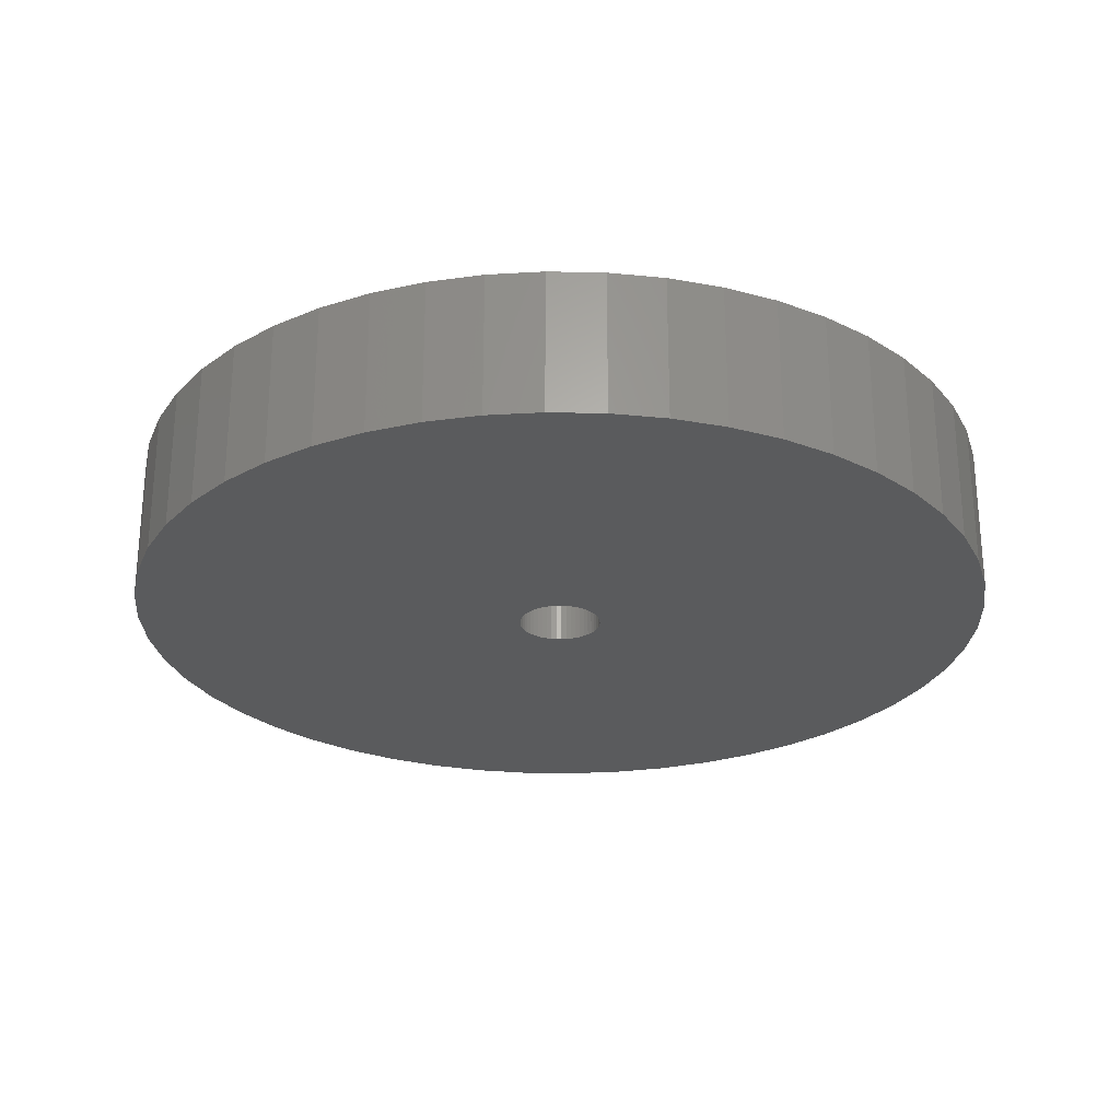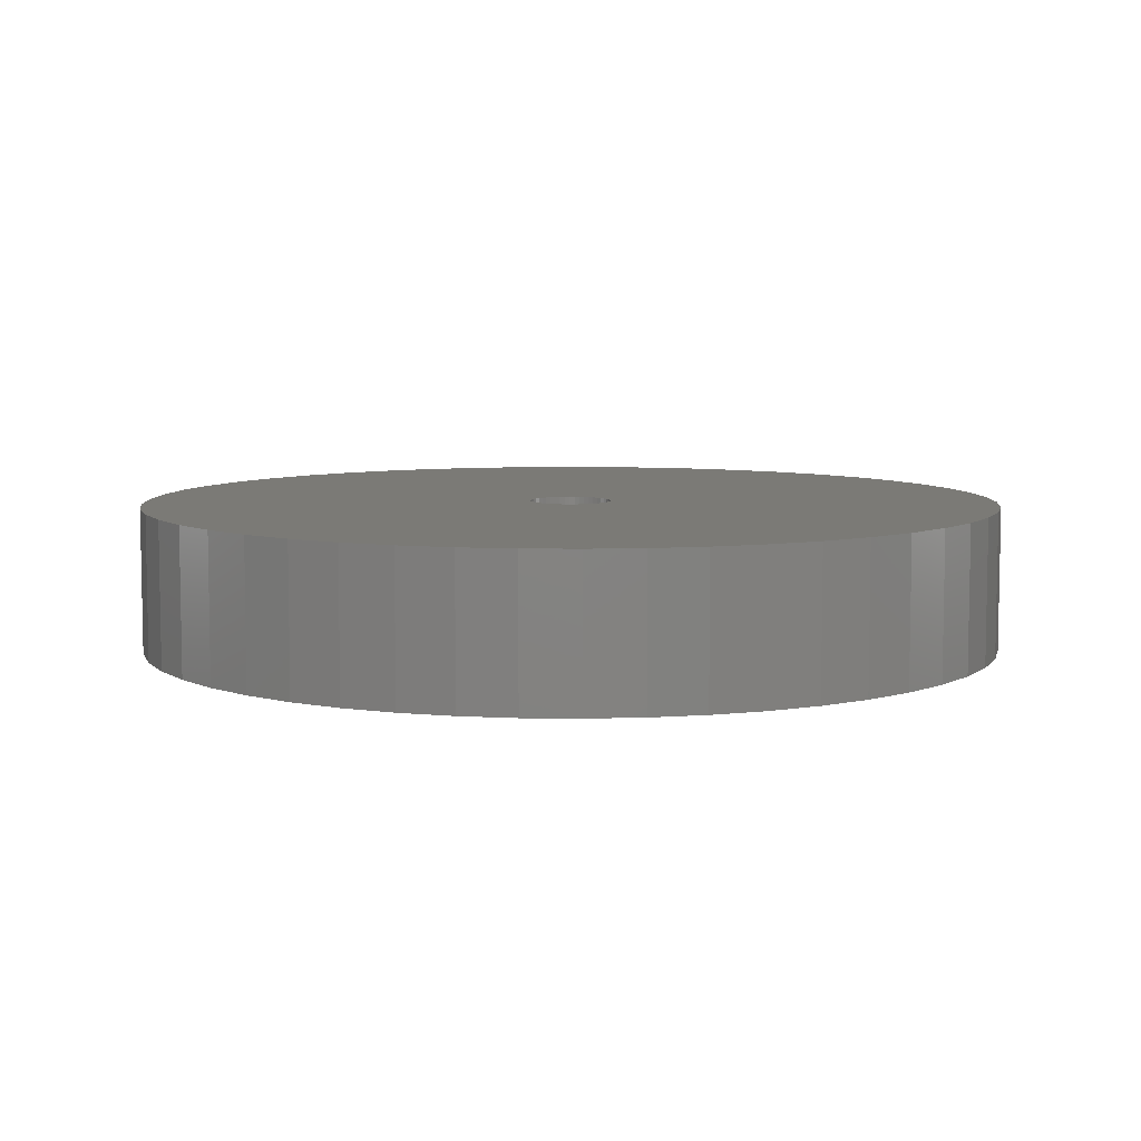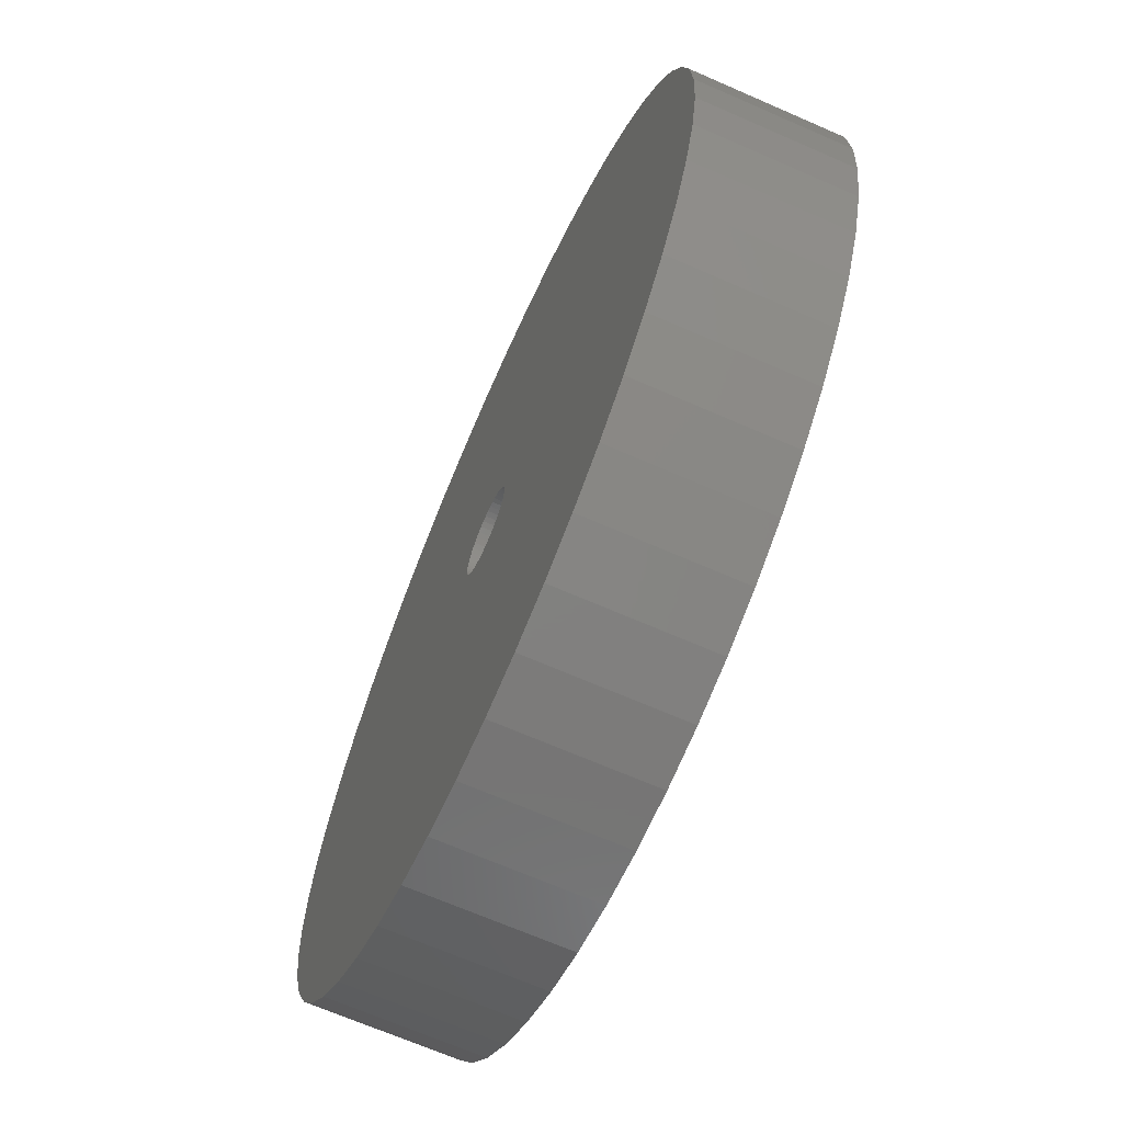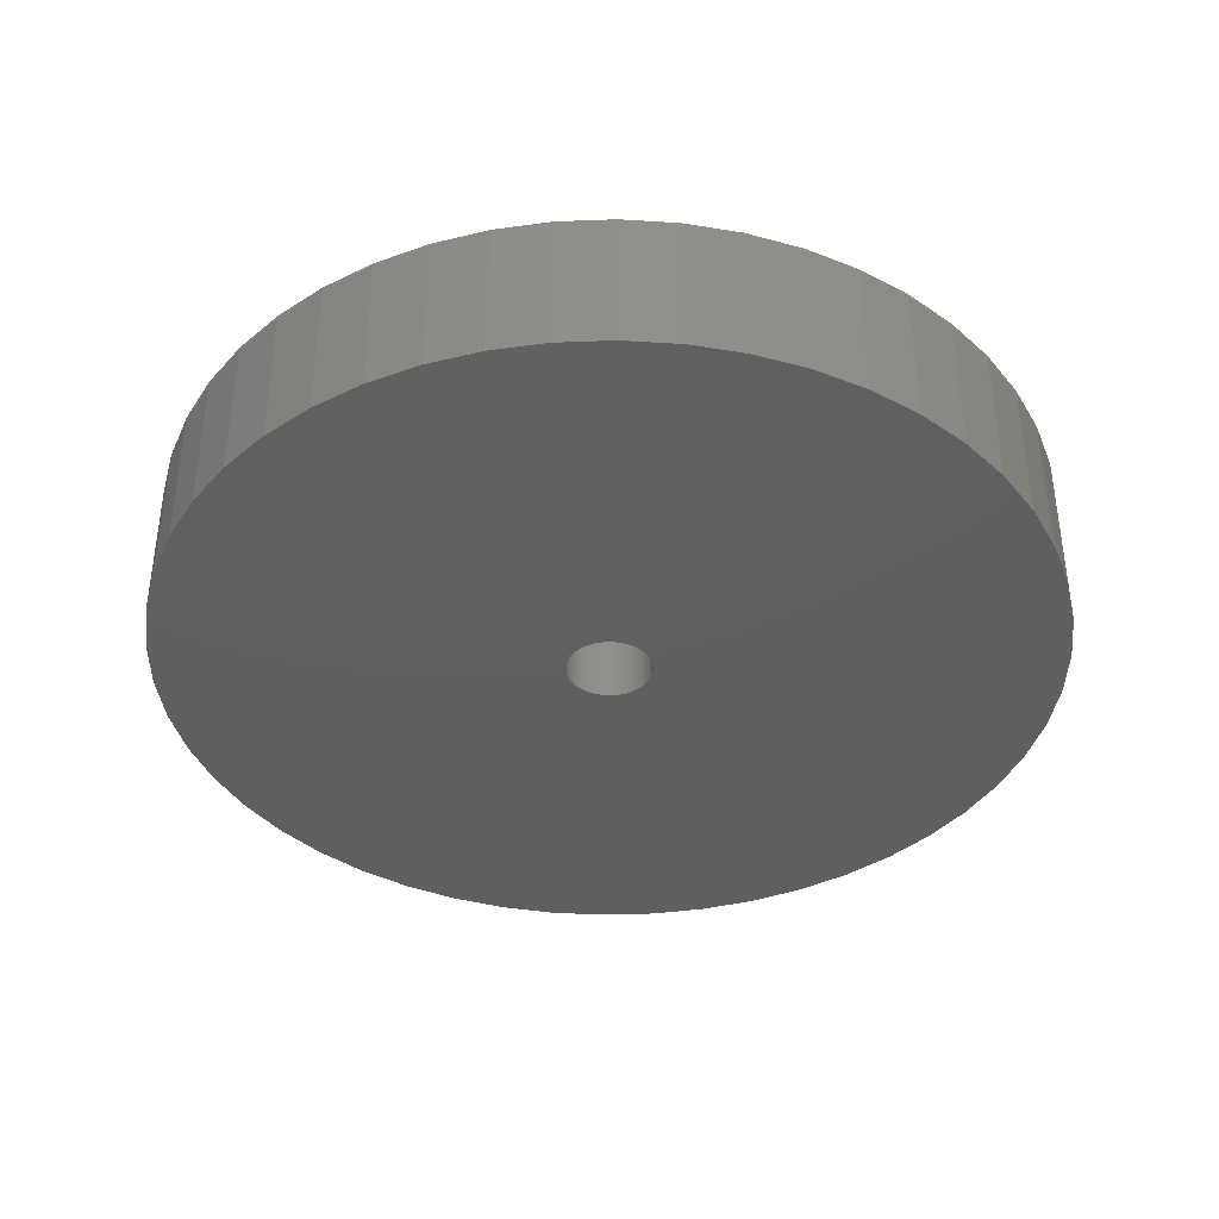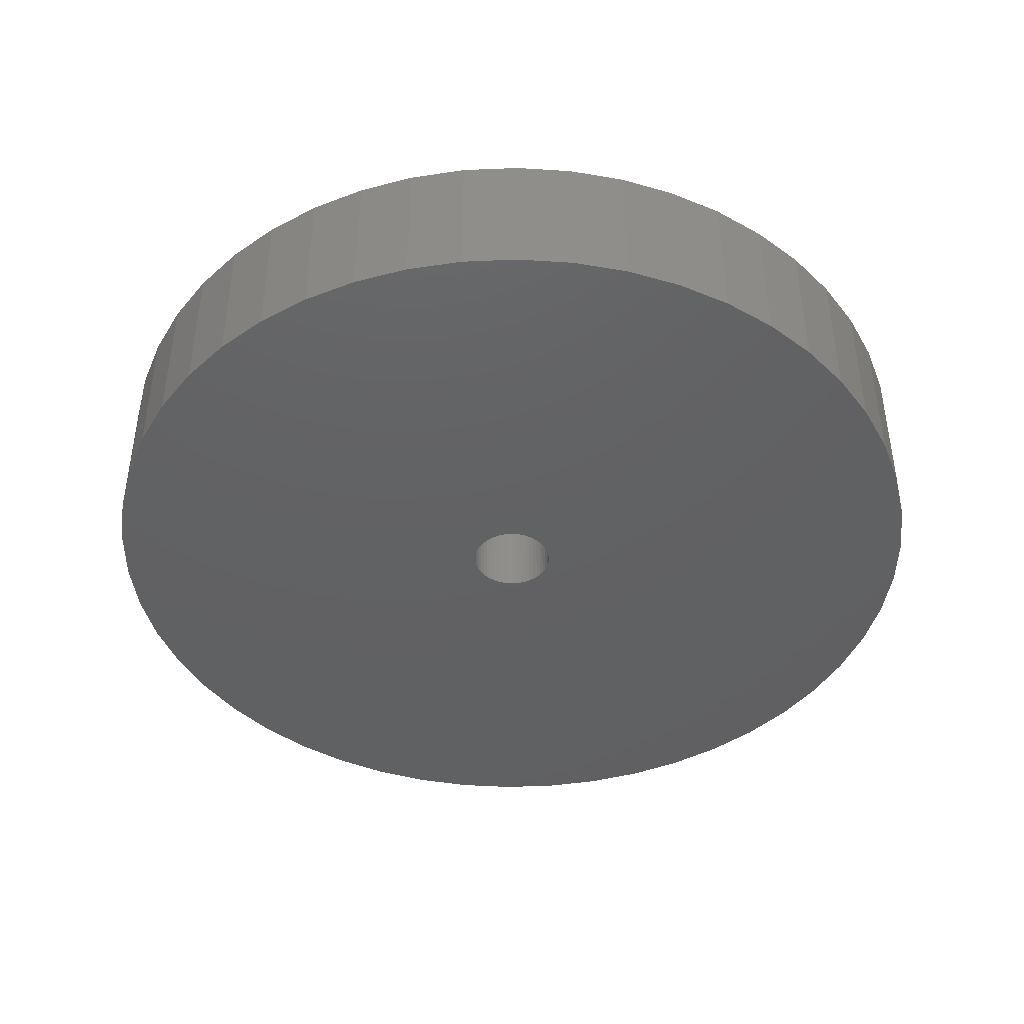
<metadata>
{"format":"stl","ext":"stl","renderer":"f3d","projection":"perspective","resolution":1024,"background":"white","views":[{"elev":-26.3,"azim":127.7,"up":"+Z"},{"elev":7.1,"azim":-156.2,"up":"+Z"},{"elev":-67.8,"azim":-113.7,"up":"+Y"},{"elev":-39.1,"azim":139.5,"up":"+Z"},{"elev":-43.3,"azim":-119.5,"up":"+Z"}]}
</metadata>
<code>
# stl→obj: 200 verts, 400 faces
v 21 0 3.5
v 20.83 2.632 -3.5
v 20.83 2.632 3.5
v 21 0 -3.5
v -21 0 -3.5
v -20.83 2.632 3.5
v -20.83 2.632 -3.5
v -21 0 3.5
v 1.319 20.96 -3.5
v -1.319 20.96 3.5
v 1.319 20.96 3.5
v -1.319 20.96 -3.5
v -1.319 -20.96 -3.5
v 1.319 -20.96 3.5
v -1.319 -20.96 3.5
v 1.319 -20.96 -3.5
v 15.31 14.38 -3.5
v 13.39 16.18 3.5
v 15.31 14.38 3.5
v 13.39 16.18 -3.5
v -13.39 16.18 -3.5
v -15.31 14.38 3.5
v -13.39 16.18 3.5
v -15.31 14.38 -3.5
v -6.489 19.97 -3.5
v -8.941 19 3.5
v -6.489 19.97 3.5
v -8.941 19 -3.5
v 19.53 7.731 3.5
v 18.4 10.12 -3.5
v 18.4 10.12 3.5
v 19.53 7.731 -3.5
v 20.34 5.222 -3.5
v 20.34 5.222 3.5
v 8.941 19 -3.5
v 6.489 19.97 3.5
v 8.941 19 3.5
v 6.489 19.97 -3.5
v 11.25 17.73 -3.5
v 11.25 17.73 3.5
v -19.53 7.731 -3.5
v -18.4 10.12 3.5
v -18.4 10.12 -3.5
v -19.53 7.731 3.5
v -20.34 5.222 -3.5
v -20.34 5.222 3.5
v -3.935 20.63 3.5
v -3.935 20.63 -3.5
v 6.489 -19.97 -3.5
v 8.941 -19 3.5
v 6.489 -19.97 3.5
v 8.941 -19 -3.5
v 16.99 12.34 3.5
v 16.99 12.34 -3.5
v 3.935 20.63 3.5
v 3.935 20.63 -3.5
v -16.99 12.34 3.5
v -16.99 12.34 -3.5
v 2 0 3.5
v 1.984 0.2507 3.5
v 20.83 -2.632 3.5
v 1.937 0.4974 3.5
v 1.984 -0.2507 3.5
v 1.86 0.7362 3.5
v 20.34 -5.222 3.5
v 1.753 0.9635 3.5
v 1.937 -0.4974 3.5
v 1.618 1.176 3.5
v 19.53 -7.731 3.5
v 1.458 1.369 3.5
v 1.86 -0.7362 3.5
v 1.275 1.541 3.5
v 18.4 -10.12 3.5
v 1.072 1.689 3.5
v 1.753 -0.9635 3.5
v 0.8516 1.81 3.5
v 16.99 -12.34 3.5
v 0.618 1.902 3.5
v 1.618 -1.176 3.5
v 15.31 -14.38 3.5
v 0.3748 1.965 3.5
v 0.1256 1.996 3.5
v -0.1256 1.996 3.5
v -0.3748 1.965 3.5
v -0.618 1.902 3.5
v -0.8516 1.81 3.5
v -1.072 1.689 3.5
v -11.25 17.73 3.5
v -1.275 1.541 3.5
v -1.458 1.369 3.5
v -1.618 1.176 3.5
v 1.458 -1.369 3.5
v 13.39 -16.18 3.5
v 1.275 -1.541 3.5
v 11.25 -17.73 3.5
v 1.072 -1.689 3.5
v 0.8516 -1.81 3.5
v 0.618 -1.902 3.5
v 3.935 -20.63 3.5
v 0.3748 -1.965 3.5
v 0.1256 -1.996 3.5
v -0.1256 -1.996 3.5
v -0.3748 -1.965 3.5
v -3.935 -20.63 3.5
v -0.618 -1.902 3.5
v -6.489 -19.97 3.5
v -0.8516 -1.81 3.5
v -8.941 -19 3.5
v -1.072 -1.689 3.5
v -11.25 -17.73 3.5
v -1.275 -1.541 3.5
v -13.39 -16.18 3.5
v -1.458 -1.369 3.5
v -15.31 -14.38 3.5
v -1.618 -1.176 3.5
v -16.99 -12.34 3.5
v -1.753 -0.9635 3.5
v -18.4 -10.12 3.5
v -1.86 -0.7362 3.5
v -19.53 -7.731 3.5
v -1.937 -0.4974 3.5
v -20.34 -5.222 3.5
v -1.984 -0.2507 3.5
v -20.83 -2.632 3.5
v -2 0 3.5
v -1.753 0.9635 3.5
v -1.86 0.7362 3.5
v -1.937 0.4974 3.5
v -1.984 0.2507 3.5
v -11.25 17.73 -3.5
v 20.83 -2.632 -3.5
v 11.25 -17.73 -3.5
v 13.39 -16.18 -3.5
v 15.31 -14.38 -3.5
v 20.34 -5.222 -3.5
v 2 0 -3.5
v 1.984 -0.2507 -3.5
v 1.937 -0.4974 -3.5
v 19.53 -7.731 -3.5
v 1.984 0.2507 -3.5
v 1.86 -0.7362 -3.5
v 18.4 -10.12 -3.5
v 1.753 -0.9635 -3.5
v 16.99 -12.34 -3.5
v 1.937 0.4974 -3.5
v 1.618 -1.176 -3.5
v 1.458 -1.369 -3.5
v 1.86 0.7362 -3.5
v 1.275 -1.541 -3.5
v 1.072 -1.689 -3.5
v 1.753 0.9635 -3.5
v 0.8516 -1.81 -3.5
v 0.618 -1.902 -3.5
v 3.935 -20.63 -3.5
v 1.618 1.176 -3.5
v 0.3748 -1.965 -3.5
v 0.1256 -1.996 -3.5
v -0.1256 -1.996 -3.5
v -0.3748 -1.965 -3.5
v -3.935 -20.63 -3.5
v -0.618 -1.902 -3.5
v -6.489 -19.97 -3.5
v -0.8516 -1.81 -3.5
v -8.941 -19 -3.5
v -1.072 -1.689 -3.5
v -11.25 -17.73 -3.5
v -1.275 -1.541 -3.5
v -13.39 -16.18 -3.5
v -1.458 -1.369 -3.5
v -15.31 -14.38 -3.5
v -1.618 -1.176 -3.5
v 1.458 1.369 -3.5
v 1.275 1.541 -3.5
v 1.072 1.689 -3.5
v 0.8516 1.81 -3.5
v 0.618 1.902 -3.5
v 0.3748 1.965 -3.5
v 0.1256 1.996 -3.5
v -0.1256 1.996 -3.5
v -0.3748 1.965 -3.5
v -0.618 1.902 -3.5
v -0.8516 1.81 -3.5
v -1.072 1.689 -3.5
v -1.275 1.541 -3.5
v -1.458 1.369 -3.5
v -1.618 1.176 -3.5
v -1.753 0.9635 -3.5
v -1.86 0.7362 -3.5
v -1.937 0.4974 -3.5
v -1.984 0.2507 -3.5
v -2 0 -3.5
v -16.99 -12.34 -3.5
v -1.753 -0.9635 -3.5
v -18.4 -10.12 -3.5
v -1.86 -0.7362 -3.5
v -19.53 -7.731 -3.5
v -1.937 -0.4974 -3.5
v -20.34 -5.222 -3.5
v -1.984 -0.2507 -3.5
v -20.83 -2.632 -3.5
f 1 2 3
f 2 1 4
f 5 6 7
f 6 5 8
f 9 10 11
f 10 9 12
f 13 14 15
f 14 13 16
f 17 18 19
f 18 17 20
f 21 22 23
f 22 21 24
f 25 26 27
f 26 25 28
f 29 30 31
f 30 29 32
f 3 33 34
f 33 3 2
f 35 36 37
f 36 35 38
f 39 37 40
f 37 39 35
f 41 42 43
f 42 41 44
f 45 44 41
f 44 45 46
f 12 47 10
f 47 12 48
f 49 50 51
f 50 49 52
f 34 32 29
f 32 34 33
f 53 17 19
f 17 53 54
f 31 54 53
f 54 31 30
f 38 55 36
f 55 38 56
f 56 11 55
f 11 56 9
f 20 40 18
f 40 20 39
f 43 57 58
f 57 43 42
f 58 22 24
f 22 58 57
f 7 46 45
f 46 7 6
f 59 1 3
f 60 3 34
f 1 59 61
f 62 34 29
f 63 61 59
f 64 29 31
f 61 63 65
f 66 31 53
f 67 65 63
f 68 53 19
f 65 67 69
f 70 19 18
f 71 69 67
f 72 18 40
f 69 71 73
f 74 40 37
f 75 73 71
f 76 37 36
f 73 75 77
f 78 36 55
f 79 77 75
f 77 79 80
f 3 60 59
f 34 62 60
f 29 64 62
f 31 66 64
f 53 68 66
f 19 70 68
f 81 55 11
f 18 72 70
f 40 74 72
f 37 76 74
f 36 78 76
f 55 81 78
f 11 82 81
f 11 83 82
f 10 83 11
f 83 10 84
f 47 84 10
f 84 47 85
f 27 85 47
f 85 27 86
f 26 86 27
f 86 26 87
f 88 87 26
f 87 88 89
f 23 89 88
f 89 23 90
f 22 90 23
f 90 22 91
f 92 80 79
f 80 92 93
f 94 93 92
f 93 94 95
f 96 95 94
f 95 96 50
f 97 50 96
f 50 97 51
f 98 51 97
f 51 98 99
f 100 99 98
f 99 100 14
f 101 14 100
f 102 14 101
f 15 102 103
f 104 103 105
f 106 105 107
f 108 107 109
f 110 109 111
f 102 15 14
f 112 111 113
f 114 113 115
f 116 115 117
f 118 117 119
f 120 119 121
f 122 121 123
f 124 123 125
f 57 91 22
f 103 104 15
f 91 57 126
f 105 106 104
f 42 126 57
f 107 108 106
f 126 42 127
f 109 110 108
f 44 127 42
f 111 112 110
f 127 44 128
f 113 114 112
f 46 128 44
f 115 116 114
f 128 46 129
f 117 118 116
f 6 129 46
f 119 120 118
f 129 6 125
f 121 122 120
f 8 125 6
f 123 124 122
f 125 8 124
f 28 88 26
f 88 28 130
f 130 23 88
f 23 130 21
f 48 27 47
f 27 48 25
f 61 4 1
f 4 61 131
f 52 95 50
f 95 52 132
f 133 80 93
f 80 133 134
f 65 131 61
f 131 65 135
f 136 4 131
f 137 131 135
f 4 136 2
f 138 135 139
f 140 2 136
f 141 139 142
f 2 140 33
f 143 142 144
f 145 33 140
f 146 144 134
f 33 145 32
f 147 134 133
f 148 32 145
f 149 133 132
f 32 148 30
f 150 132 52
f 151 30 148
f 152 52 49
f 30 151 54
f 153 49 154
f 155 54 151
f 54 155 17
f 131 137 136
f 135 138 137
f 139 141 138
f 142 143 141
f 144 146 143
f 134 147 146
f 156 154 16
f 133 149 147
f 132 150 149
f 52 152 150
f 49 153 152
f 154 156 153
f 16 157 156
f 16 158 157
f 13 158 16
f 158 13 159
f 160 159 13
f 159 160 161
f 162 161 160
f 161 162 163
f 164 163 162
f 163 164 165
f 166 165 164
f 165 166 167
f 168 167 166
f 167 168 169
f 170 169 168
f 169 170 171
f 172 17 155
f 17 172 20
f 173 20 172
f 20 173 39
f 174 39 173
f 39 174 35
f 175 35 174
f 35 175 38
f 176 38 175
f 38 176 56
f 177 56 176
f 56 177 9
f 178 9 177
f 179 9 178
f 12 179 180
f 48 180 181
f 25 181 182
f 28 182 183
f 130 183 184
f 179 12 9
f 21 184 185
f 24 185 186
f 58 186 187
f 43 187 188
f 41 188 189
f 45 189 190
f 7 190 191
f 192 171 170
f 180 48 12
f 171 192 193
f 181 25 48
f 194 193 192
f 182 28 25
f 193 194 195
f 183 130 28
f 196 195 194
f 184 21 130
f 195 196 197
f 185 24 21
f 198 197 196
f 186 58 24
f 197 198 199
f 187 43 58
f 200 199 198
f 188 41 43
f 199 200 191
f 189 45 41
f 5 191 200
f 190 7 45
f 191 5 7
f 73 139 69
f 139 73 142
f 80 144 77
f 144 80 134
f 162 104 106
f 104 162 160
f 170 112 114
f 112 170 168
f 192 118 194
f 118 192 116
f 196 122 198
f 122 196 120
f 154 51 99
f 51 154 49
f 16 99 14
f 99 16 154
f 132 93 95
f 93 132 133
f 69 135 65
f 135 69 139
f 77 142 73
f 142 77 144
f 160 15 104
f 15 160 13
f 164 106 108
f 106 164 162
f 170 116 192
f 116 170 114
f 194 120 196
f 120 194 118
f 198 124 200
f 124 198 122
f 200 8 5
f 8 200 124
f 166 108 110
f 108 166 164
f 168 110 112
f 110 168 166
f 136 60 140
f 60 136 59
f 125 190 129
f 190 125 191
f 179 82 83
f 82 179 178
f 157 102 101
f 102 157 158
f 147 94 92
f 94 147 149
f 173 70 72
f 70 173 172
f 185 89 90
f 89 185 184
f 182 85 86
f 85 182 181
f 148 66 151
f 66 148 64
f 140 62 145
f 62 140 60
f 176 76 78
f 76 176 175
f 174 72 74
f 72 174 173
f 127 187 126
f 187 127 188
f 128 188 127
f 188 128 189
f 183 86 87
f 86 183 182
f 181 84 85
f 84 181 180
f 156 101 100
f 101 156 157
f 145 64 148
f 64 145 62
f 155 70 172
f 70 155 68
f 151 68 155
f 68 151 66
f 177 78 81
f 78 177 176
f 178 81 82
f 81 178 177
f 175 74 76
f 74 175 174
f 126 186 91
f 186 126 187
f 91 185 90
f 185 91 186
f 129 189 128
f 189 129 190
f 184 87 89
f 87 184 183
f 180 83 84
f 83 180 179
f 138 63 137
f 63 138 67
f 117 195 119
f 195 117 193
f 115 193 117
f 193 115 171
f 150 97 96
f 97 150 152
f 147 79 146
f 79 147 92
f 143 71 141
f 71 143 75
f 137 59 136
f 59 137 63
f 113 171 115
f 171 113 169
f 119 197 121
f 197 119 195
f 123 191 125
f 191 123 199
f 149 96 94
f 96 149 150
f 152 98 97
f 98 152 153
f 153 100 98
f 100 153 156
f 146 75 143
f 75 146 79
f 141 67 138
f 67 141 71
f 159 105 103
f 105 159 161
f 121 199 123
f 199 121 197
f 167 113 111
f 113 167 169
f 163 109 107
f 109 163 165
f 158 103 102
f 103 158 159
f 165 111 109
f 111 165 167
f 161 107 105
f 107 161 163

</code>
